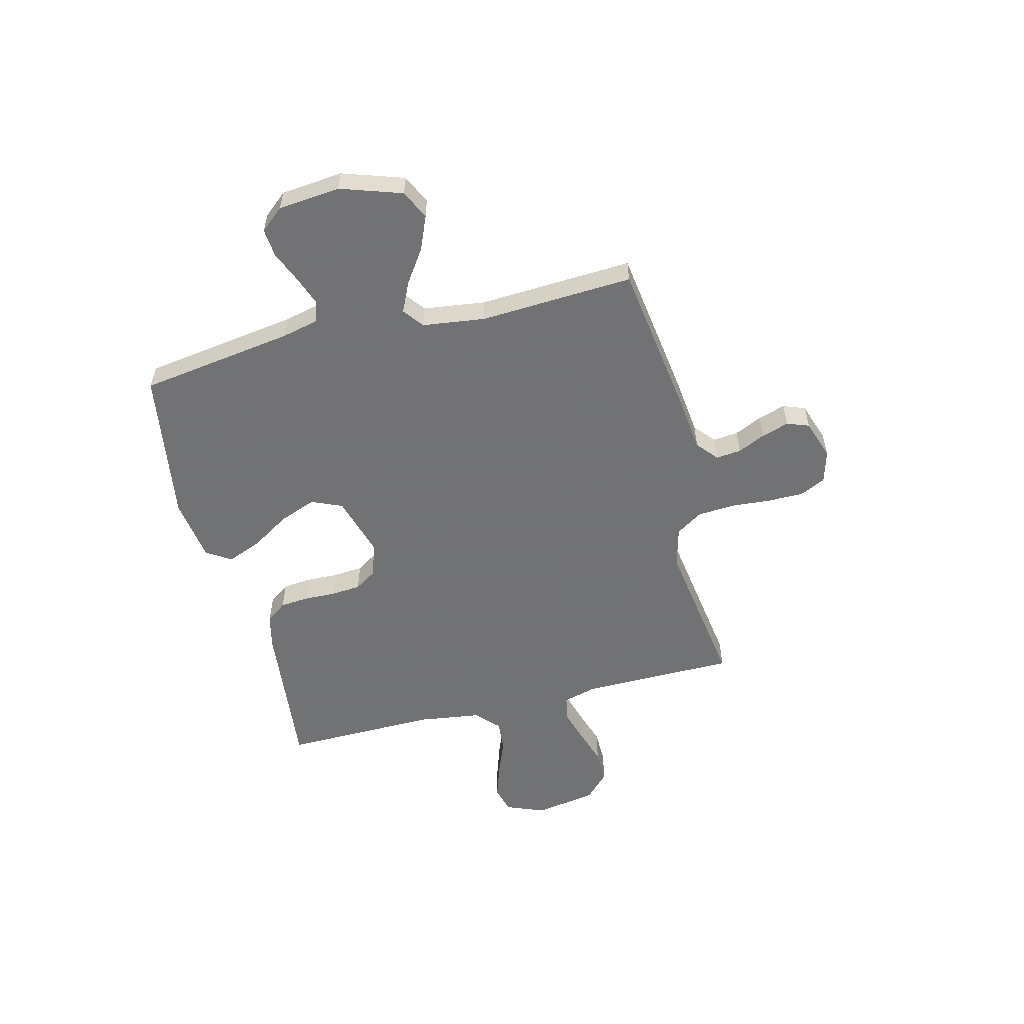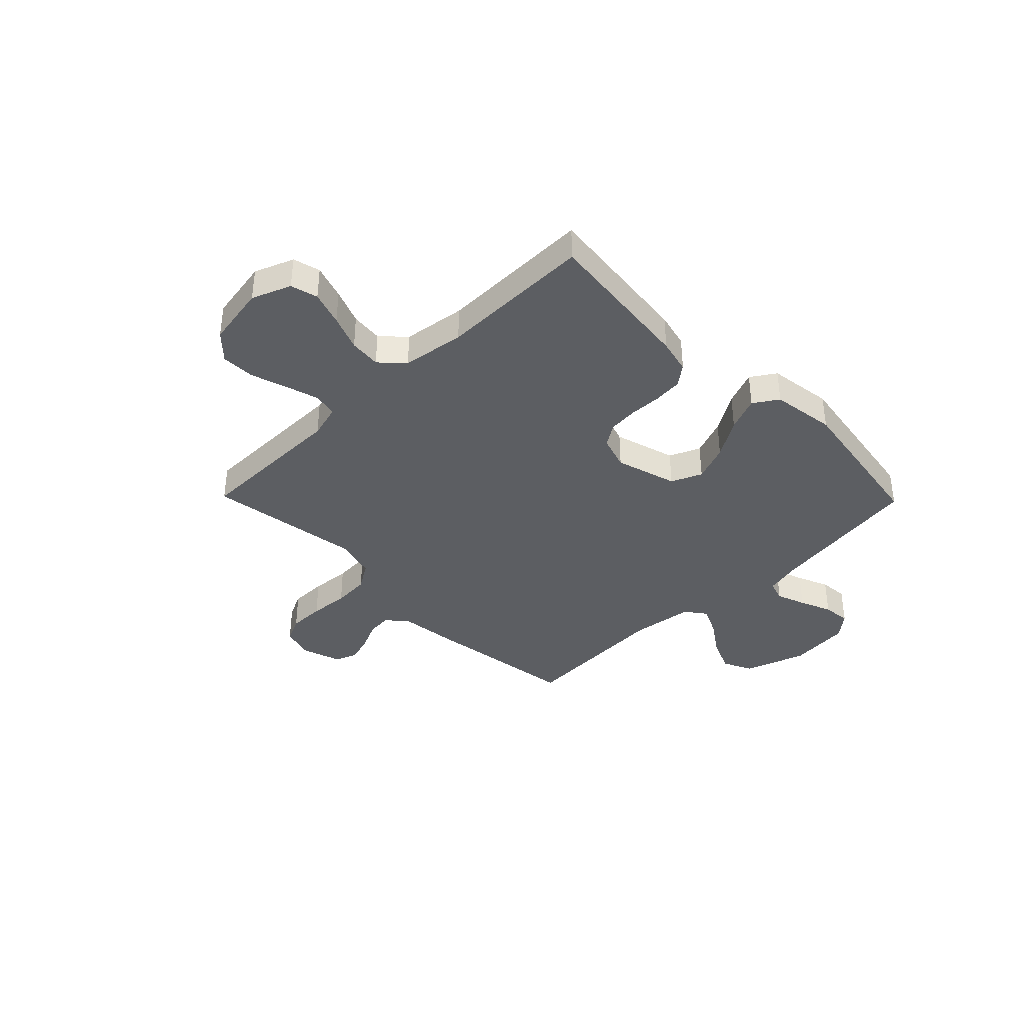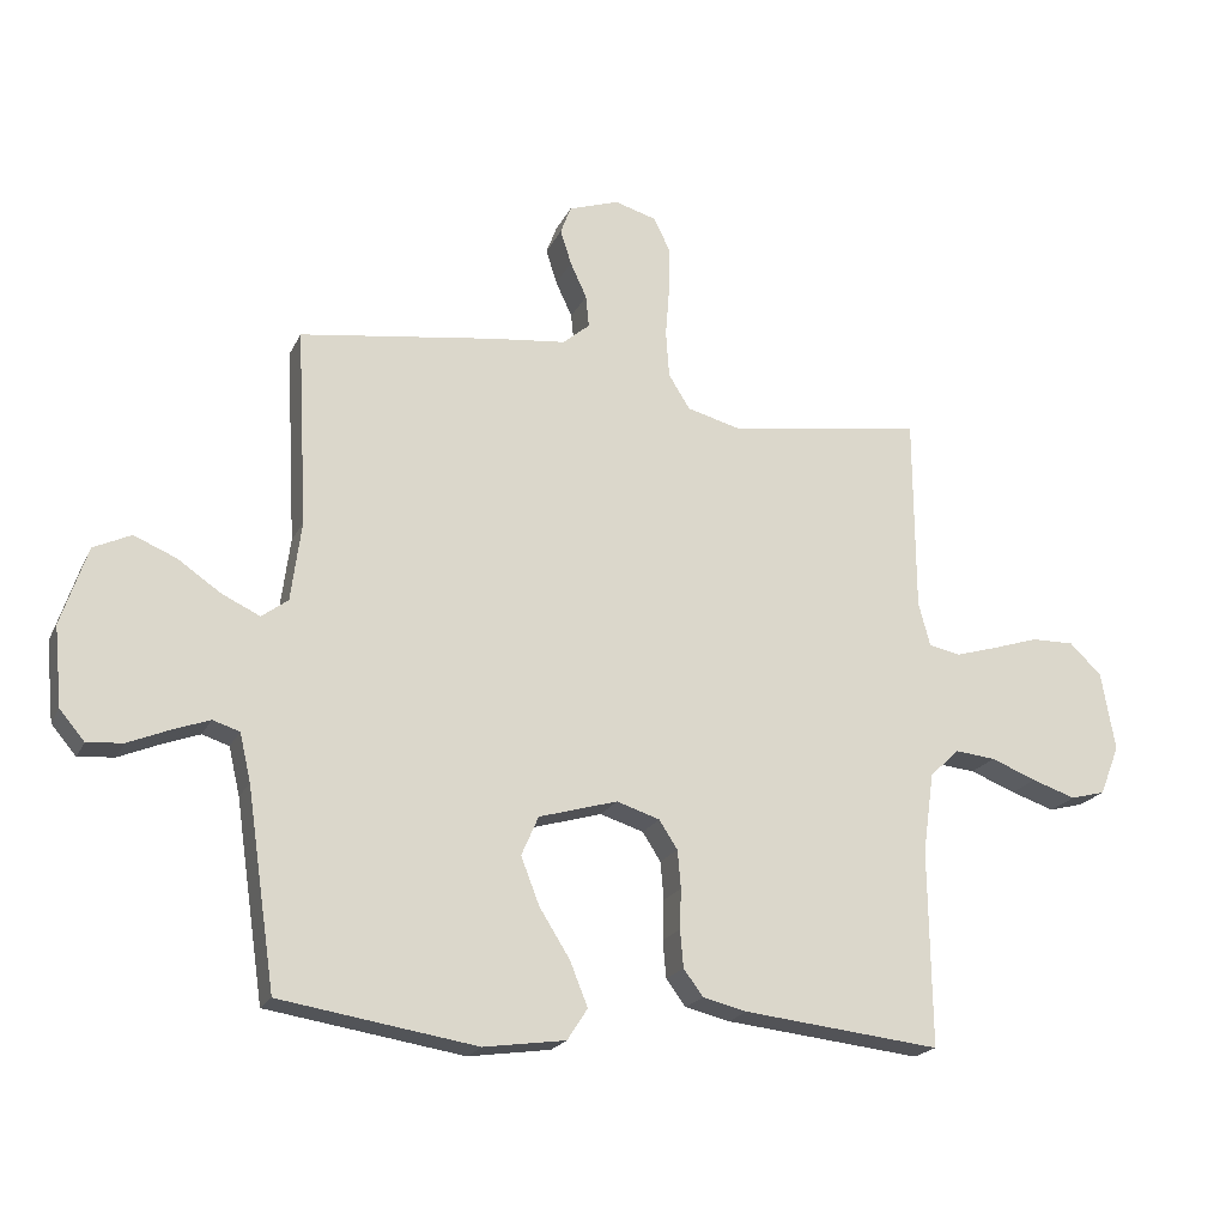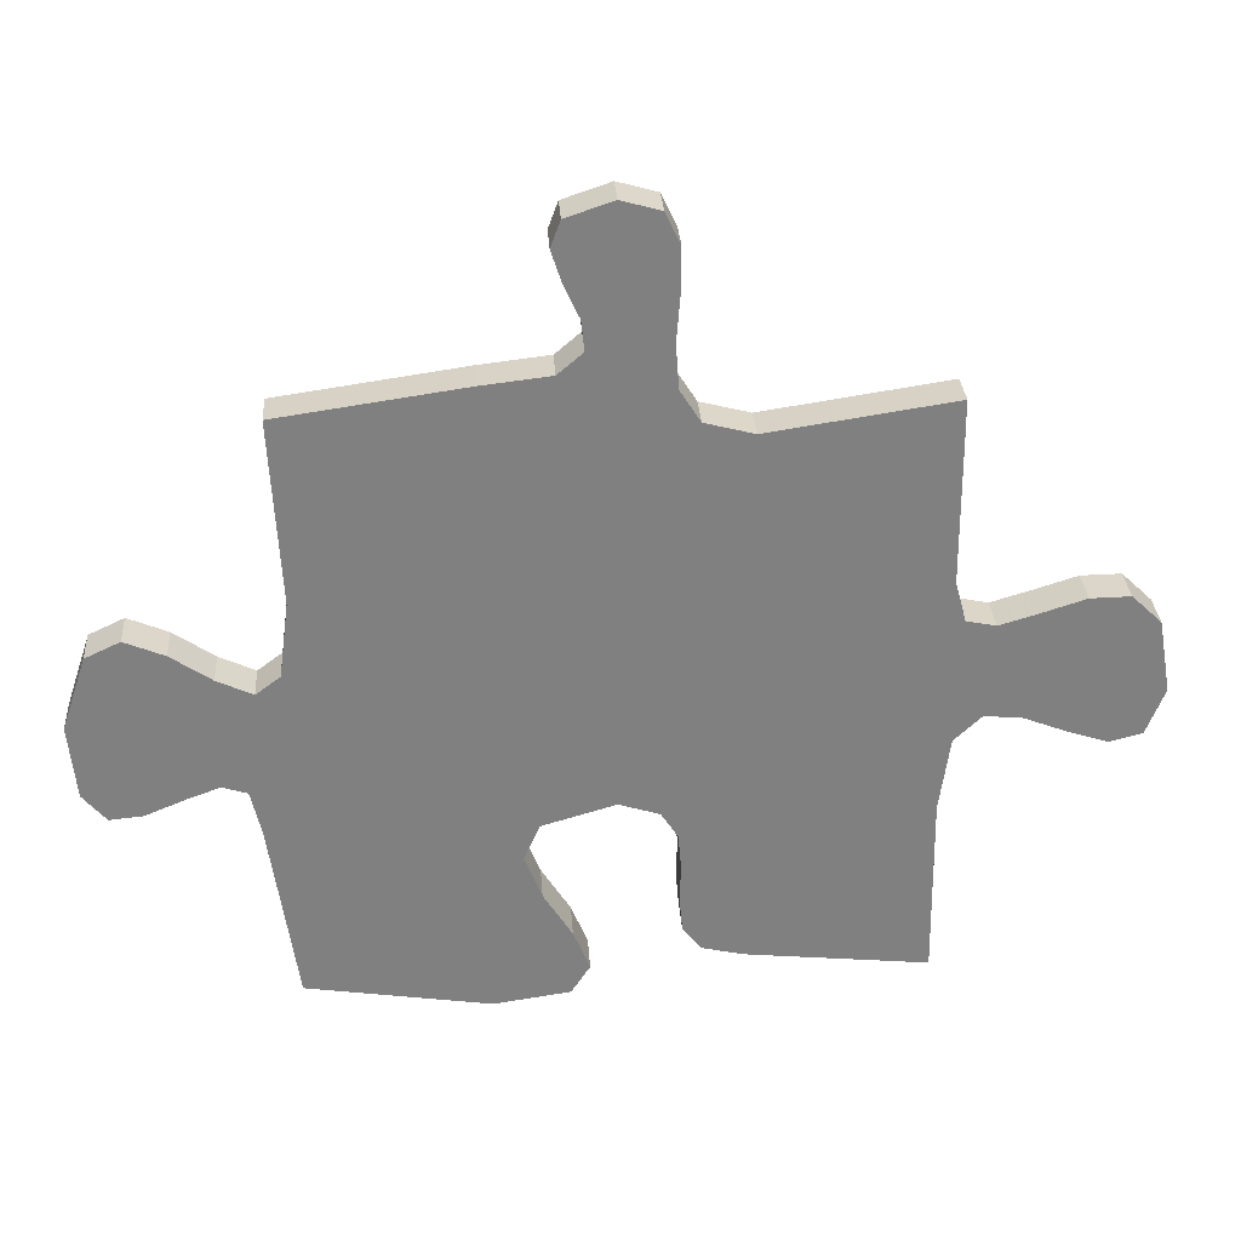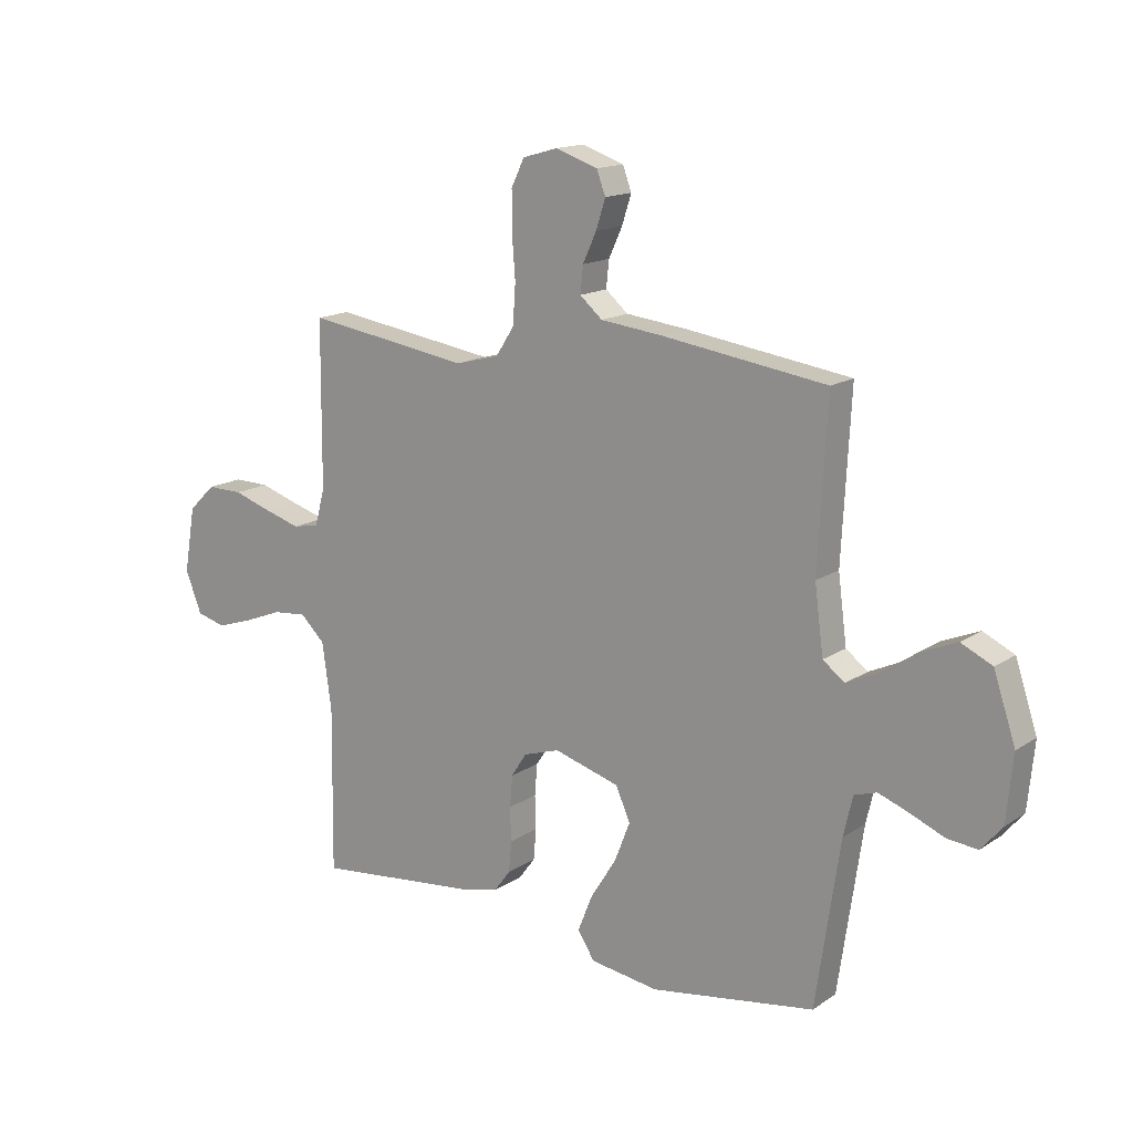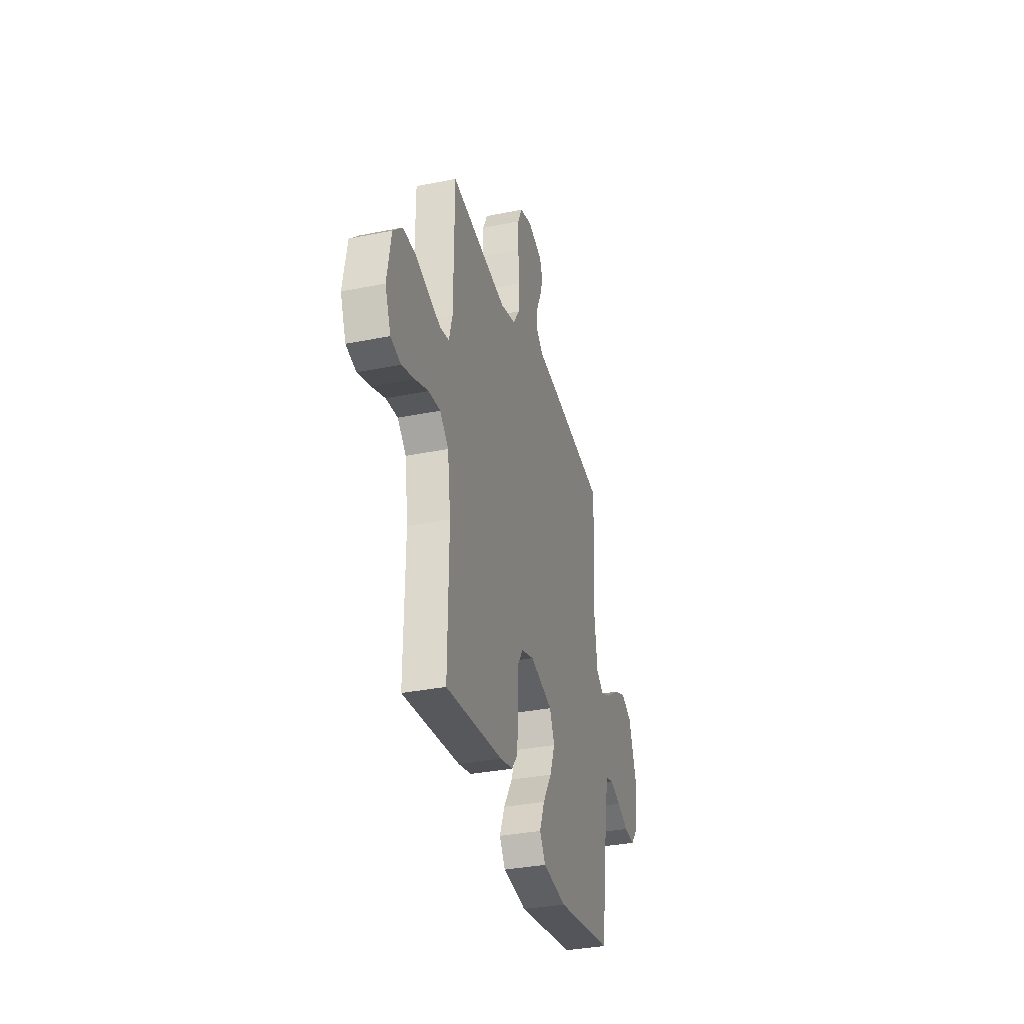
<metadata>
{"format":"obj","ext":"obj","renderer":"f3d","projection":"perspective","resolution":1024,"background":"white","views":[{"elev":-55.6,"azim":-75.9,"up":"+Y"},{"elev":-38.2,"azim":134.3,"up":"+Y"},{"elev":-20.4,"azim":-19.9,"up":"+Z"},{"elev":30.2,"azim":-3.8,"up":"+Z"},{"elev":15.3,"azim":-143.8,"up":"+Z"},{"elev":-33.7,"azim":105.4,"up":"+Z"}]}
</metadata>
<code>
v -0.5 0.07 0.5
v -0.2 0.07 0.543
v -0.087 0.07 0.556
v -0.046 0.07 0.591
v -0.051 0.07 0.64
v -0.076 0.07 0.694
v -0.093 0.07 0.747
v -0.077 0.07 0.79
v 0 0.07 0.816
v 0.064 0.07 0.798
v 0.088 0.07 0.748
v 0.088 0.07 0.677
v 0.082 0.07 0.6
v 0.087 0.07 0.528
v 0.12 0.07 0.476
v 0.2 0.07 0.455
v 0.5 0.07 0.5
v 0.502 0.07 0.2
v 0.52 0.07 0.134
v 0.568 0.07 0.124
v 0.632 0.07 0.143
v 0.704 0.07 0.166
v 0.769 0.07 0.167
v 0.818 0.07 0.12
v 0.839 0.07 0
v 0.809 0.07 -0.076
v 0.756 0.07 -0.09
v 0.689 0.07 -0.068
v 0.62 0.07 -0.041
v 0.558 0.07 -0.035
v 0.513 0.07 -0.078
v 0.496 0.07 -0.2
v 0.5 0.07 -0.5
v 0.2 0.07 -0.468
v 0.132 0.07 -0.452
v 0.102 0.07 -0.412
v 0.097 0.07 -0.355
v 0.099 0.07 -0.294
v 0.094 0.07 -0.236
v 0.066 0.07 -0.193
v 0 0.07 -0.172
v -0.12 0.07 -0.207
v -0.146 0.07 -0.267
v -0.118 0.07 -0.339
v -0.071 0.07 -0.414
v -0.044 0.07 -0.481
v -0.075 0.07 -0.529
v -0.2 0.07 -0.547
v -0.5 0.07 -0.5
v -0.544 0.07 -0.2
v -0.561 0.07 -0.127
v -0.602 0.07 -0.114
v -0.659 0.07 -0.135
v -0.721 0.07 -0.161
v -0.776 0.07 -0.166
v -0.814 0.07 -0.121
v -0.826 0.07 0
v -0.786 0.07 0.12
v -0.729 0.07 0.147
v -0.664 0.07 0.12
v -0.598 0.07 0.075
v -0.54 0.07 0.048
v -0.5 0.07 0.078
v -0.484 0.07 0.2
v -0.5 0 0.5
v -0.2 0 0.543
v -0.087 0 0.556
v -0.046 0 0.591
v -0.051 0 0.64
v -0.076 0 0.694
v -0.093 0 0.747
v -0.077 0 0.79
v 0 0 0.816
v 0.064 0 0.798
v 0.088 0 0.748
v 0.088 0 0.677
v 0.082 0 0.6
v 0.087 0 0.528
v 0.12 0 0.476
v 0.2 0 0.455
v 0.5 0 0.5
v 0.502 0 0.2
v 0.52 0 0.134
v 0.568 0 0.124
v 0.632 0 0.143
v 0.704 0 0.166
v 0.769 0 0.167
v 0.818 0 0.12
v 0.839 0 0
v 0.809 0 -0.076
v 0.756 0 -0.09
v 0.689 0 -0.068
v 0.62 0 -0.041
v 0.558 0 -0.035
v 0.513 0 -0.078
v 0.496 0 -0.2
v 0.5 0 -0.5
v 0.2 0 -0.468
v 0.132 0 -0.452
v 0.102 0 -0.412
v 0.097 0 -0.355
v 0.099 0 -0.294
v 0.094 0 -0.236
v 0.066 0 -0.193
v 0 0 -0.172
v -0.12 0 -0.207
v -0.146 0 -0.267
v -0.118 0 -0.339
v -0.071 0 -0.414
v -0.044 0 -0.481
v -0.075 0 -0.529
v -0.2 0 -0.547
v -0.5 0 -0.5
v -0.544 0 -0.2
v -0.561 0 -0.127
v -0.602 0 -0.114
v -0.659 0 -0.135
v -0.721 0 -0.161
v -0.776 0 -0.166
v -0.814 0 -0.121
v -0.826 0 0
v -0.786 0 0.12
v -0.729 0 0.147
v -0.664 0 0.12
v -0.598 0 0.075
v -0.54 0 0.048
v -0.5 0 0.078
v -0.484 0 0.2
f 58 59 60 61
f 58 61 62
f 57 58 62
f 56 57 62
f 53 54 55 56
f 52 53 56 62
f 51 52 62 63
f 47 48 49 50
f 47 50 51 63
f 44 45 46 47
f 43 44 47 63
f 35 36 37 38
f 35 38 39
f 32 33 34 35
f 31 32 35 39
f 30 31 39 40
f 26 27 28 29
f 24 25 26 29
f 24 29 30
f 21 22 23 24
f 20 21 24 30
f 19 20 30 40
f 16 17 18
f 15 16 18 19
f 10 11 12 13
f 10 13 14
f 9 10 14
f 8 9 14
f 5 6 7 8
f 5 8 14
f 4 5 14 15
f 64 1 2 3
f 42 43 63 64
f 41 42 64 3
f 15 19 40 41
f 3 4 15 41
f 125 124 123 122
f 126 125 122
f 126 122 121
f 126 121 120
f 120 119 118 117
f 126 120 117 116
f 127 126 116 115
f 114 113 112 111
f 127 115 114 111
f 111 110 109 108
f 127 111 108 107
f 102 101 100 99
f 103 102 99
f 99 98 97 96
f 103 99 96 95
f 104 103 95 94
f 93 92 91 90
f 93 90 89 88
f 94 93 88
f 88 87 86 85
f 94 88 85 84
f 104 94 84 83
f 82 81 80
f 83 82 80 79
f 77 76 75 74
f 78 77 74
f 78 74 73
f 78 73 72
f 72 71 70 69
f 78 72 69
f 79 78 69 68
f 67 66 65 128
f 128 127 107 106
f 67 128 106 105
f 105 104 83 79
f 105 79 68 67
f 1 65 66 2
f 2 66 67 3
f 3 67 68 4
f 4 68 69 5
f 5 69 70 6
f 6 70 71 7
f 7 71 72 8
f 8 72 73 9
f 9 73 74 10
f 10 74 75 11
f 11 75 76 12
f 12 76 77 13
f 13 77 78 14
f 14 78 79 15
f 15 79 80 16
f 16 80 81 17
f 17 81 82 18
f 18 82 83 19
f 19 83 84 20
f 20 84 85 21
f 21 85 86 22
f 22 86 87 23
f 23 87 88 24
f 24 88 89 25
f 25 89 90 26
f 26 90 91 27
f 27 91 92 28
f 28 92 93 29
f 29 93 94 30
f 30 94 95 31
f 31 95 96 32
f 32 96 97 33
f 33 97 98 34
f 34 98 99 35
f 35 99 100 36
f 36 100 101 37
f 37 101 102 38
f 38 102 103 39
f 39 103 104 40
f 40 104 105 41
f 41 105 106 42
f 42 106 107 43
f 43 107 108 44
f 44 108 109 45
f 45 109 110 46
f 46 110 111 47
f 47 111 112 48
f 48 112 113 49
f 49 113 114 50
f 50 114 115 51
f 51 115 116 52
f 52 116 117 53
f 53 117 118 54
f 54 118 119 55
f 55 119 120 56
f 56 120 121 57
f 57 121 122 58
f 58 122 123 59
f 59 123 124 60
f 60 124 125 61
f 61 125 126 62
f 62 126 127 63
f 63 127 128 64
f 64 128 65 1

</code>
